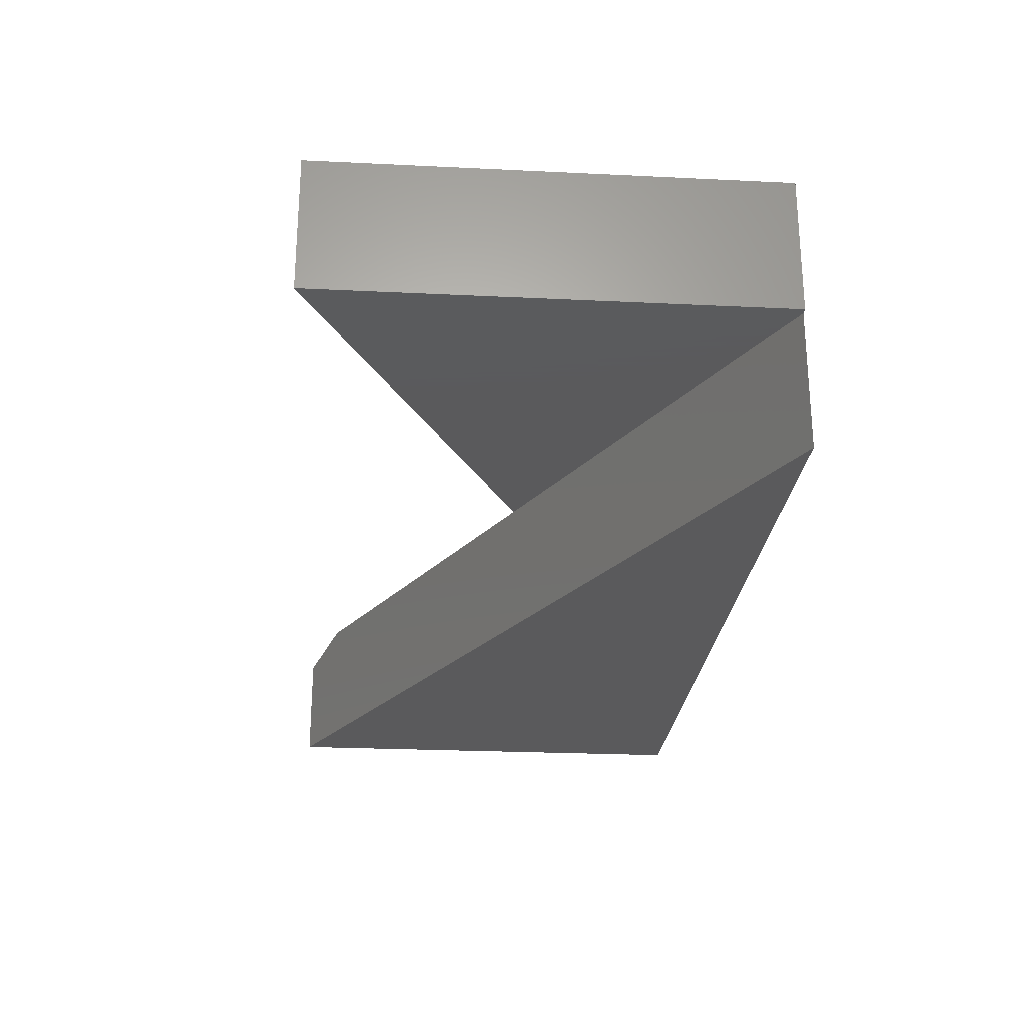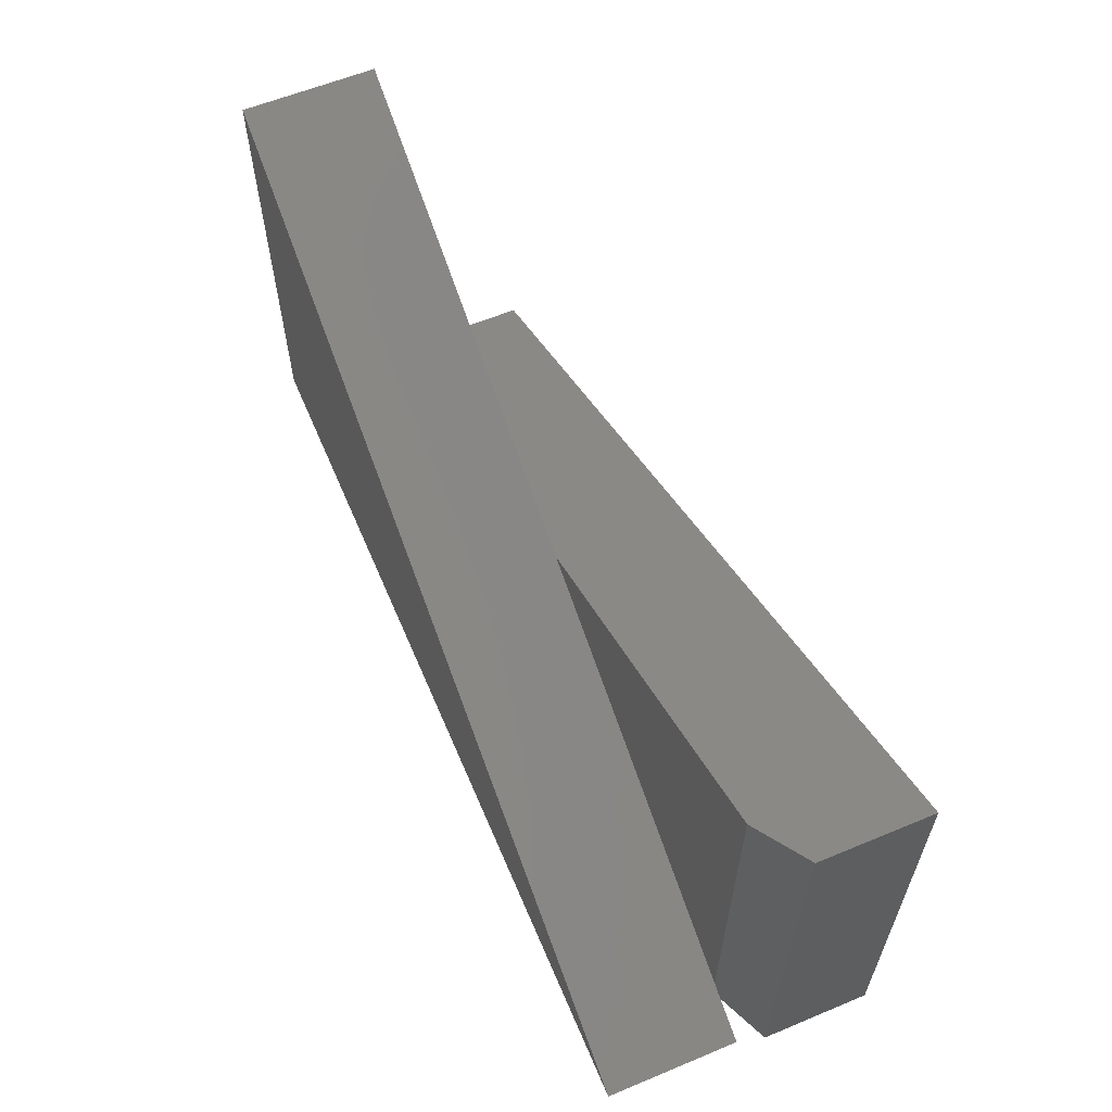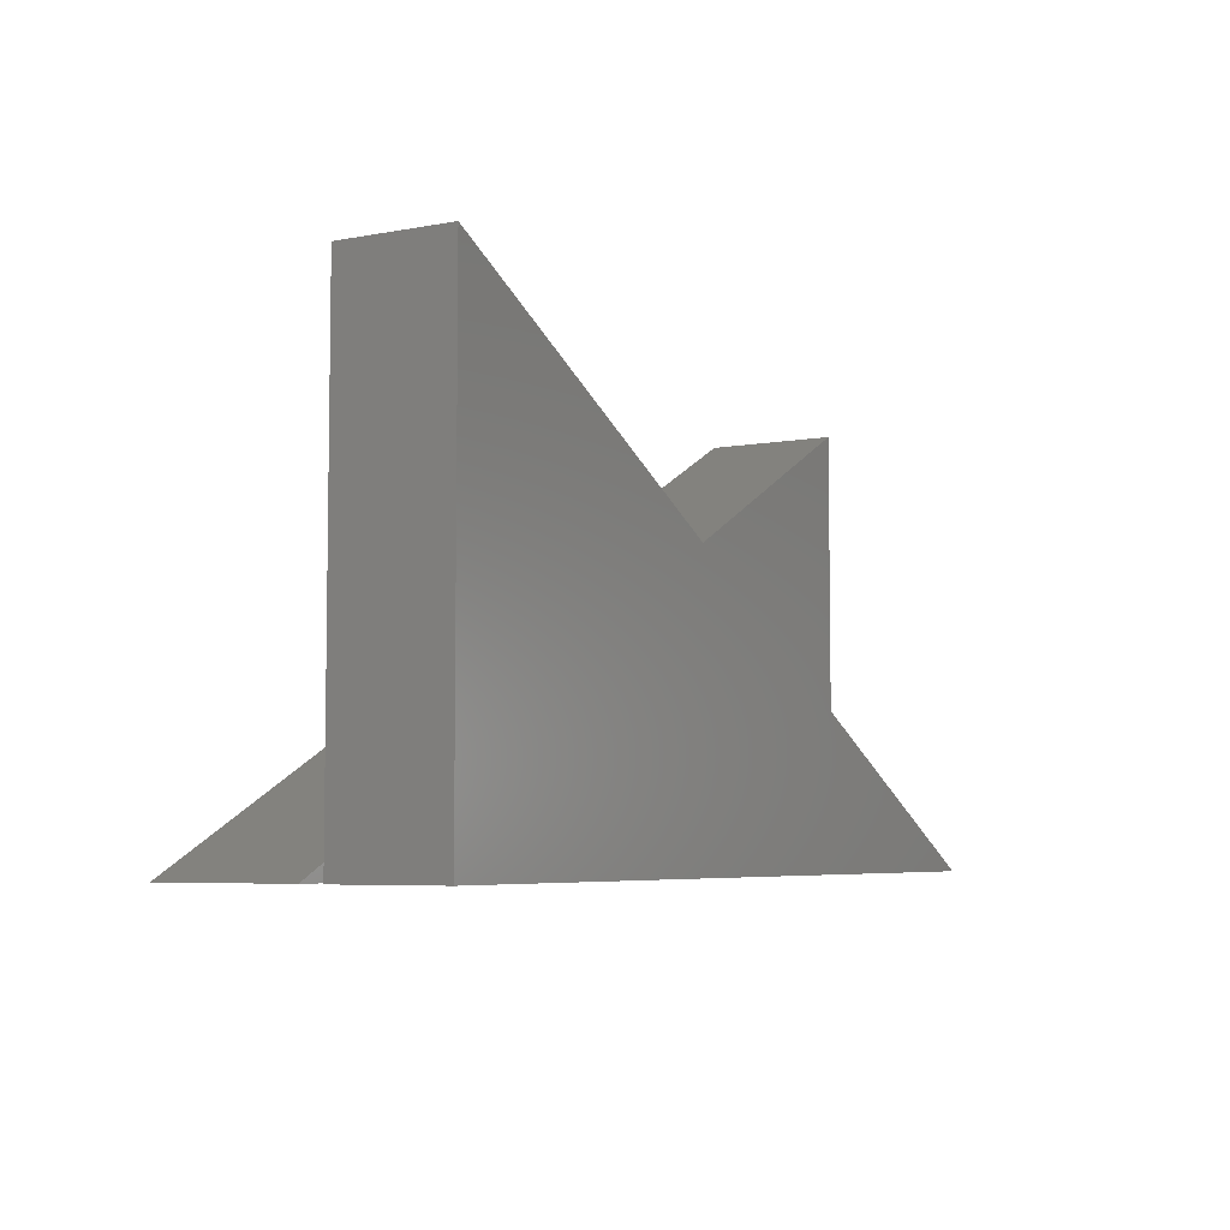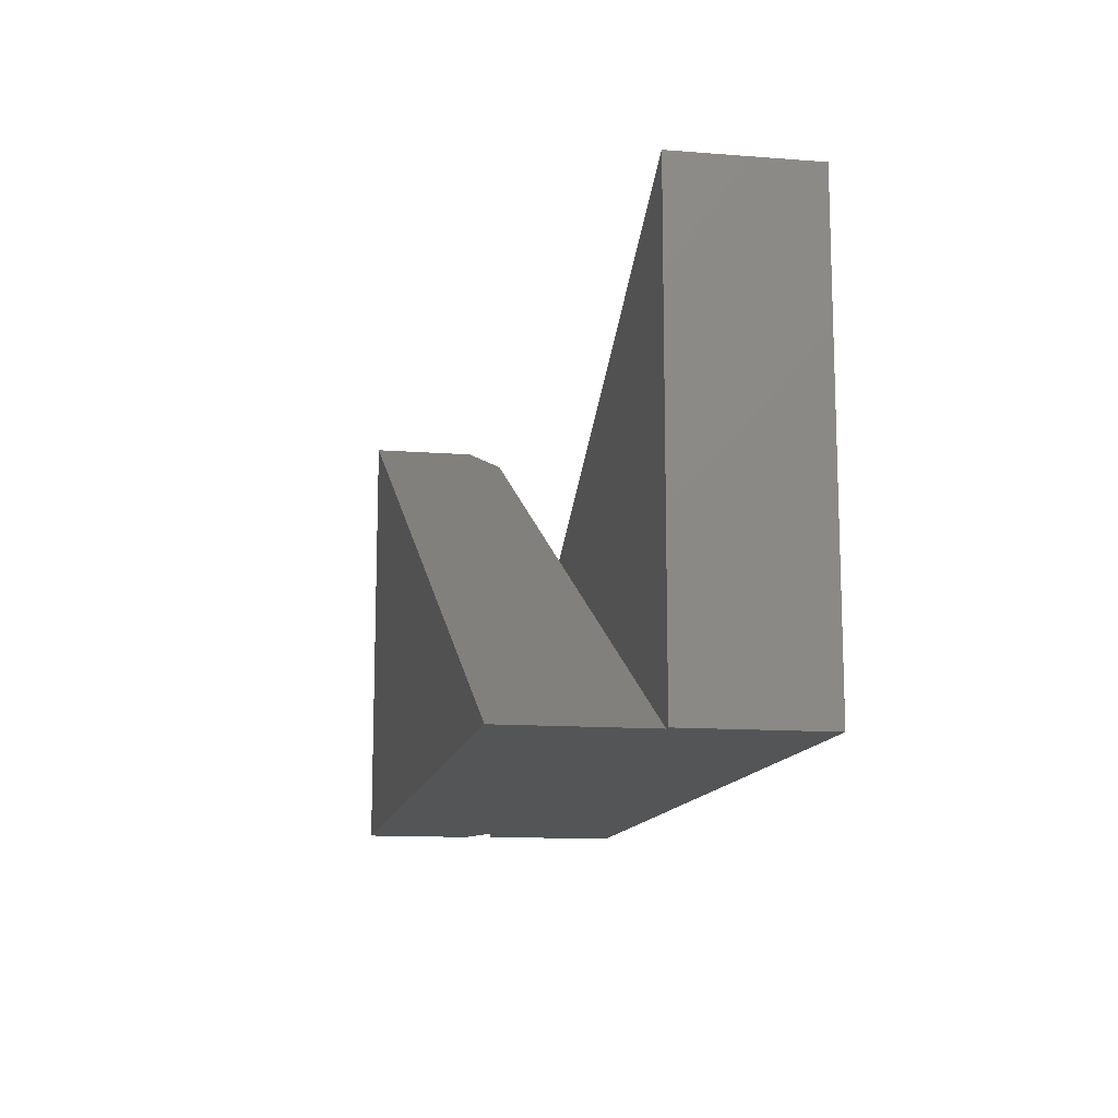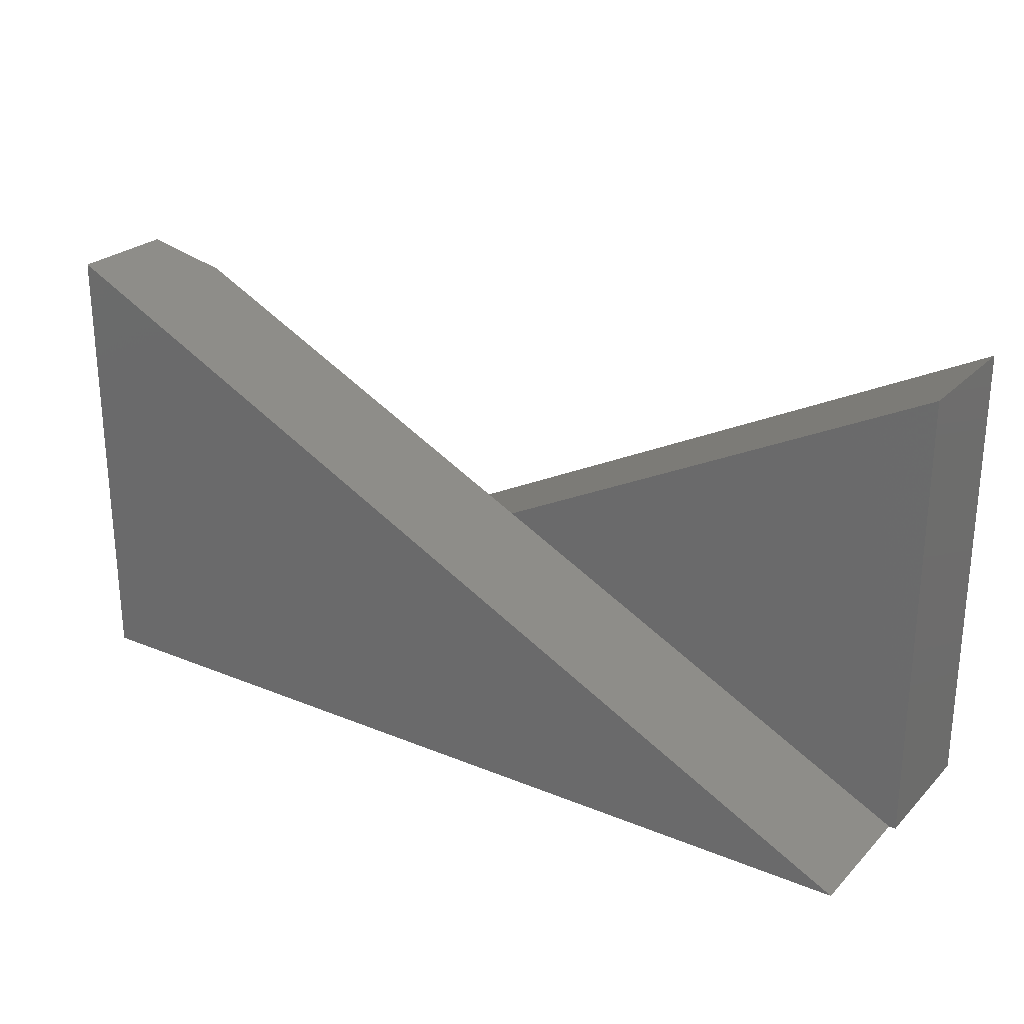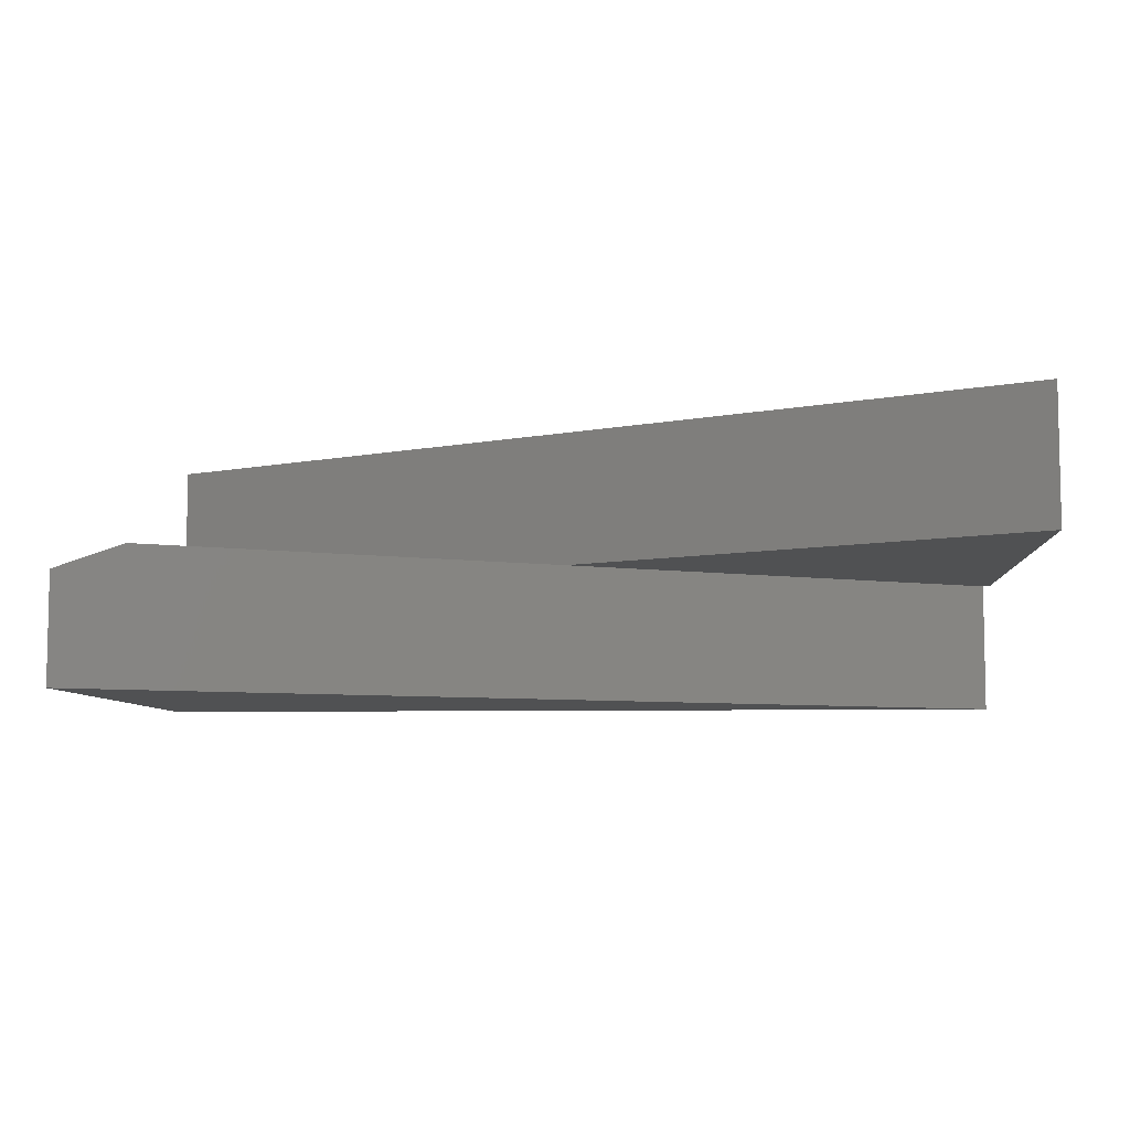
<metadata>
{"format":"stl","ext":"stl","renderer":"f3d","projection":"perspective","resolution":1024,"background":"white","views":[{"elev":-24.7,"azim":85.5,"up":"+Y"},{"elev":60.1,"azim":-113.0,"up":"+Z"},{"elev":-5.6,"azim":-60.2,"up":"+Z"},{"elev":-12.7,"azim":79.8,"up":"+Z"},{"elev":25.4,"azim":33.4,"up":"+Z"},{"elev":-6.9,"azim":3.9,"up":"+Y"}]}
</metadata>
<code>
# stl→obj: 16 verts, 28 faces
v 0.7422 5.768e-17 -0.3047
v 0.75 0.1562 -0.3047
v 0.75 5.768e-17 -0.3047
v -0.2266 3.469e-18 -0.3047
v -0.2891 0 -0.3047
v -0.2891 0.1562 -0.3047
v 0.7422 -0.1562 -0.3047
v -0.2969 -0.1562 -0.3047
v -0.2969 -0.03125 -0.3047
v 0.75 0.1562 0.2203
v 0.75 8.682e-17 0.2203
v -0.2266 5.222e-18 -0.2731
v 0.2266 4.309e-17 -0.04416
v -0.2266 3.107e-17 0.1848
v -0.2969 -0.03125 0.2203
v -0.2969 -0.1562 0.2203
f 1 2 3
f 4 5 6
f 4 6 2
f 4 2 1
f 4 1 7
f 4 7 8
f 4 8 9
f 10 2 6
f 2 10 3
f 3 10 11
f 12 5 4
f 11 1 3
f 11 13 1
f 12 14 13
f 15 14 9
f 9 14 12
f 9 12 4
f 13 7 1
f 7 13 16
f 16 13 14
f 16 14 15
f 13 11 10
f 5 12 6
f 6 12 13
f 6 13 10
f 16 15 8
f 8 15 9
f 8 7 16

</code>
